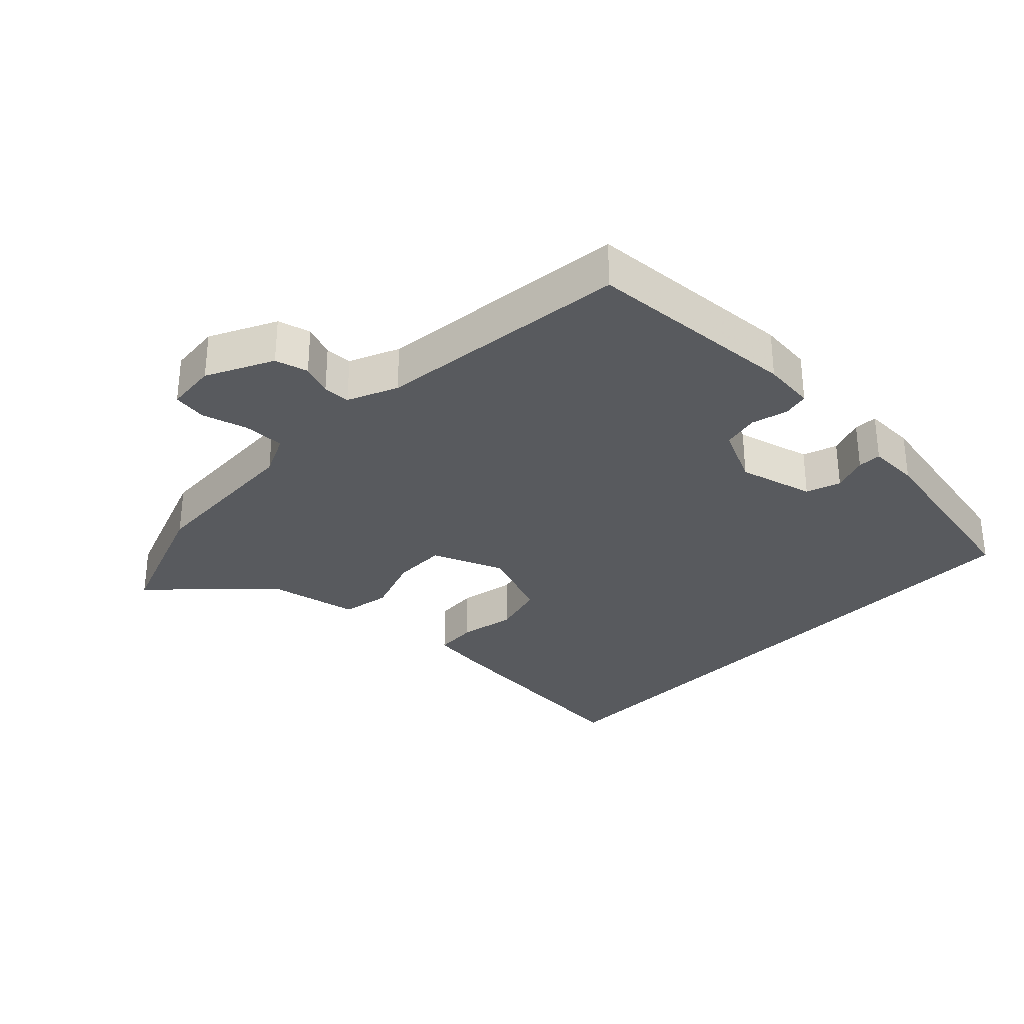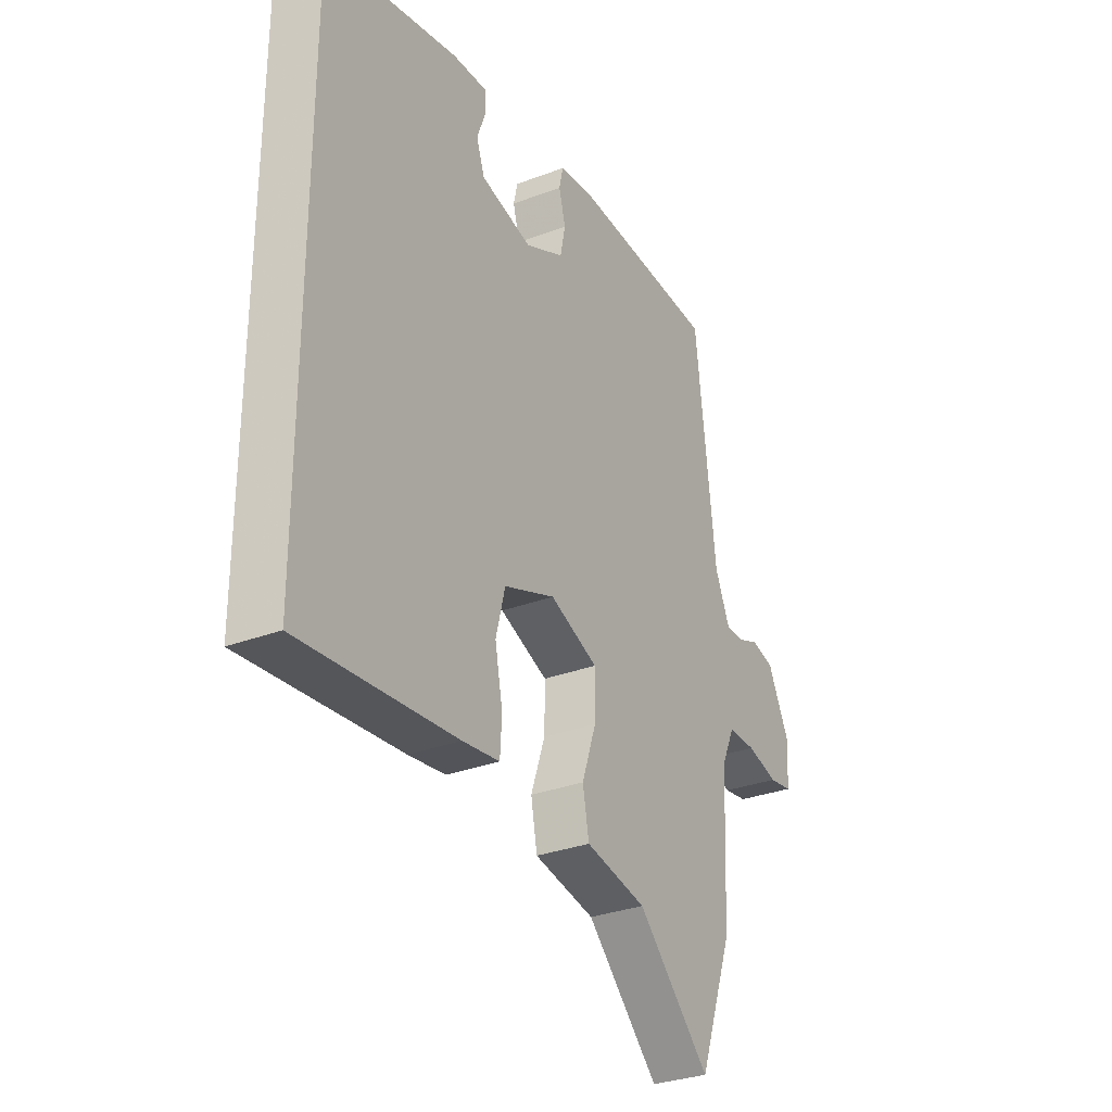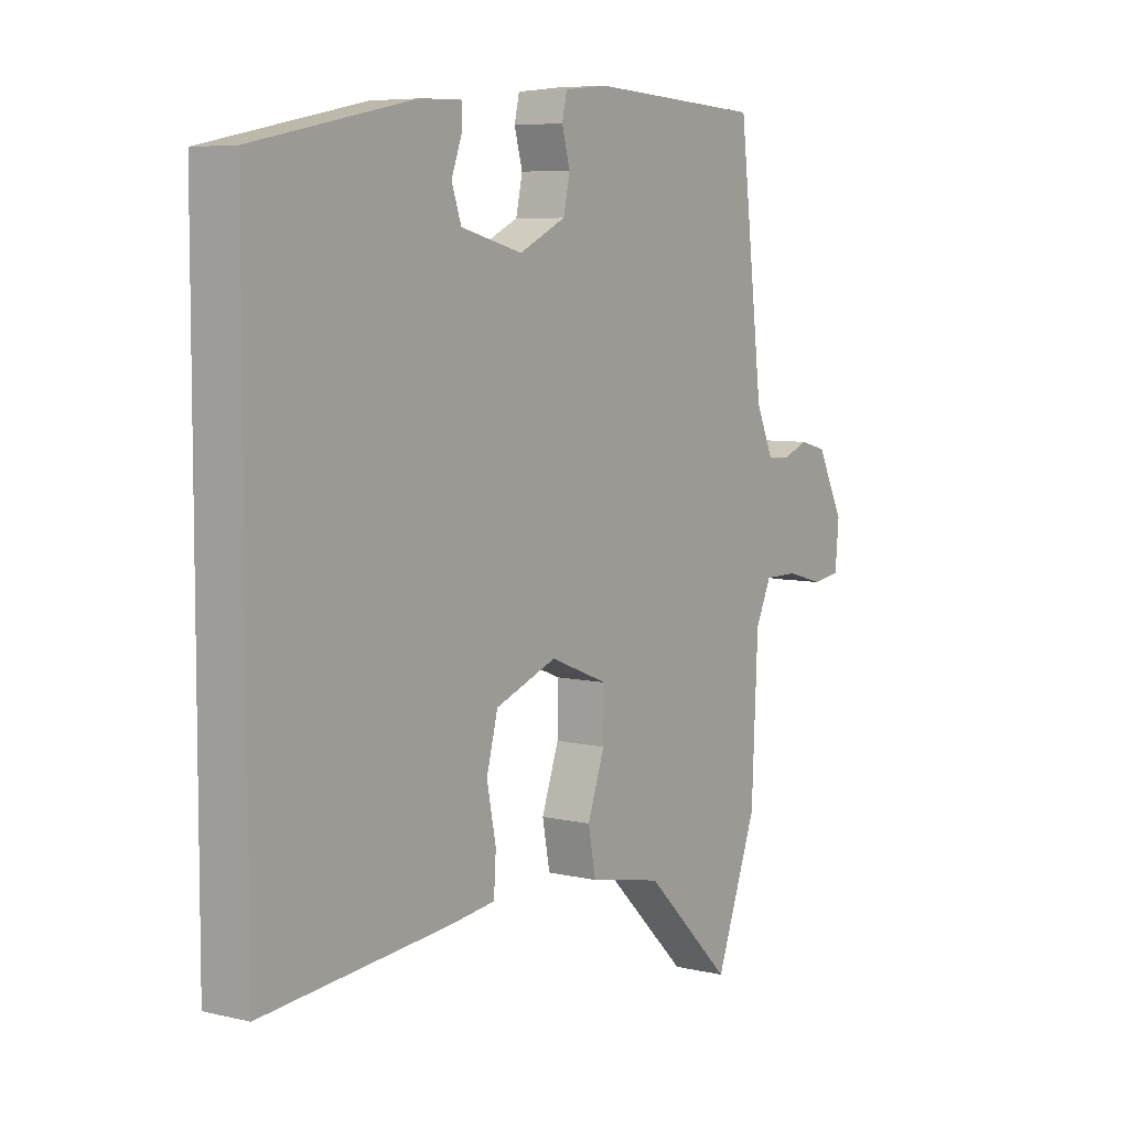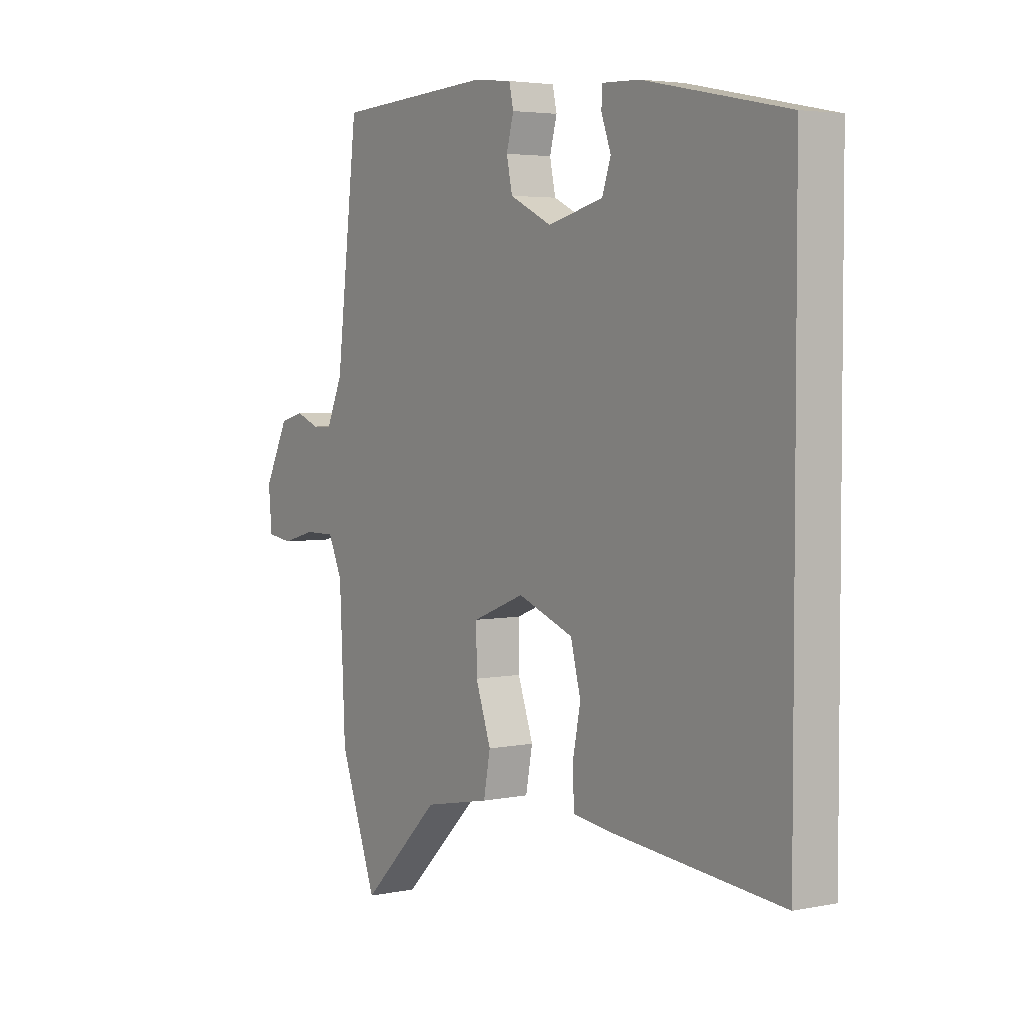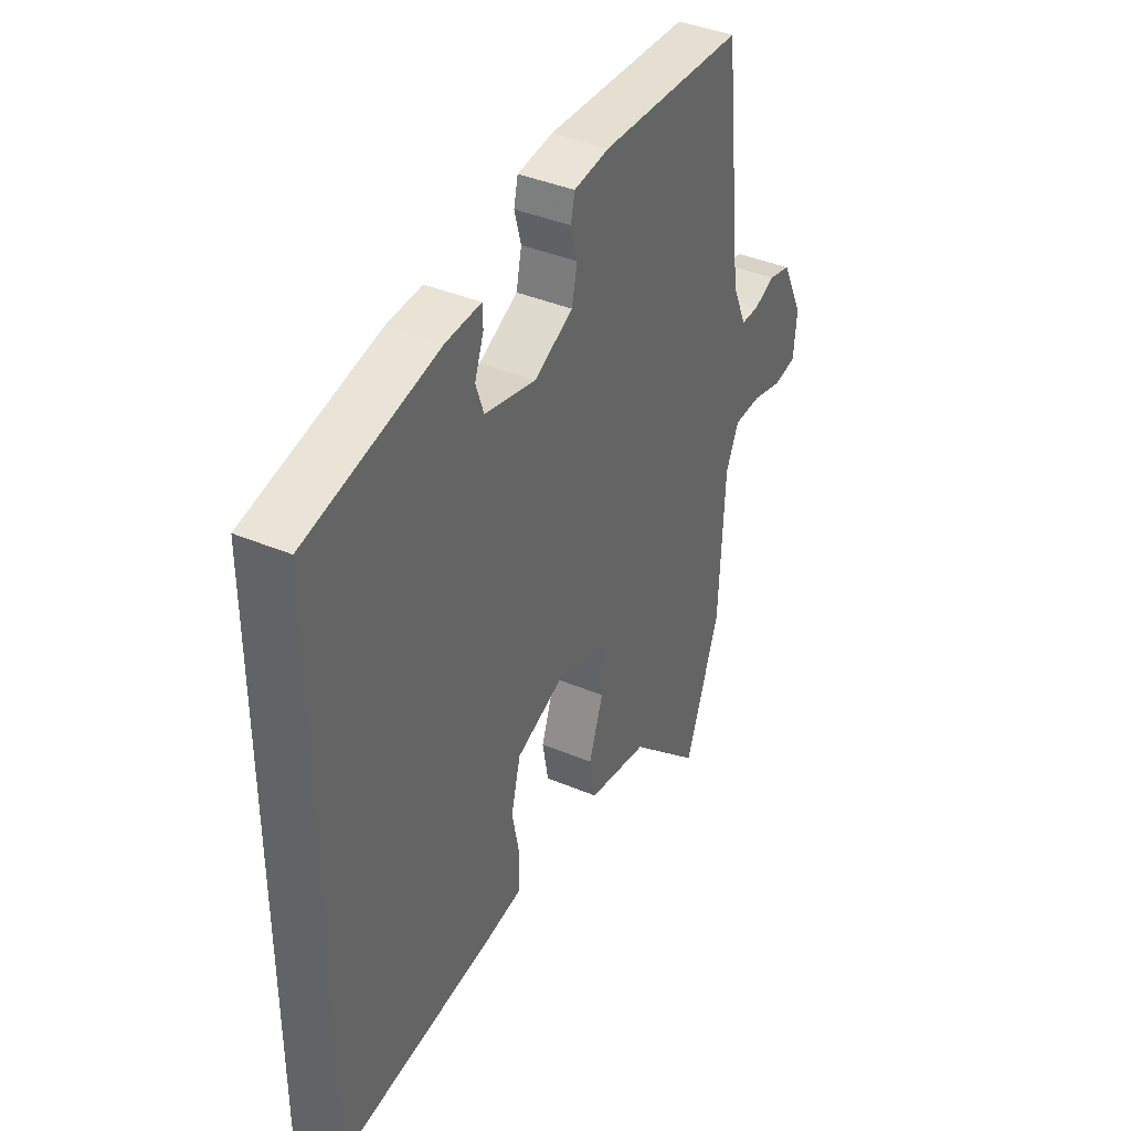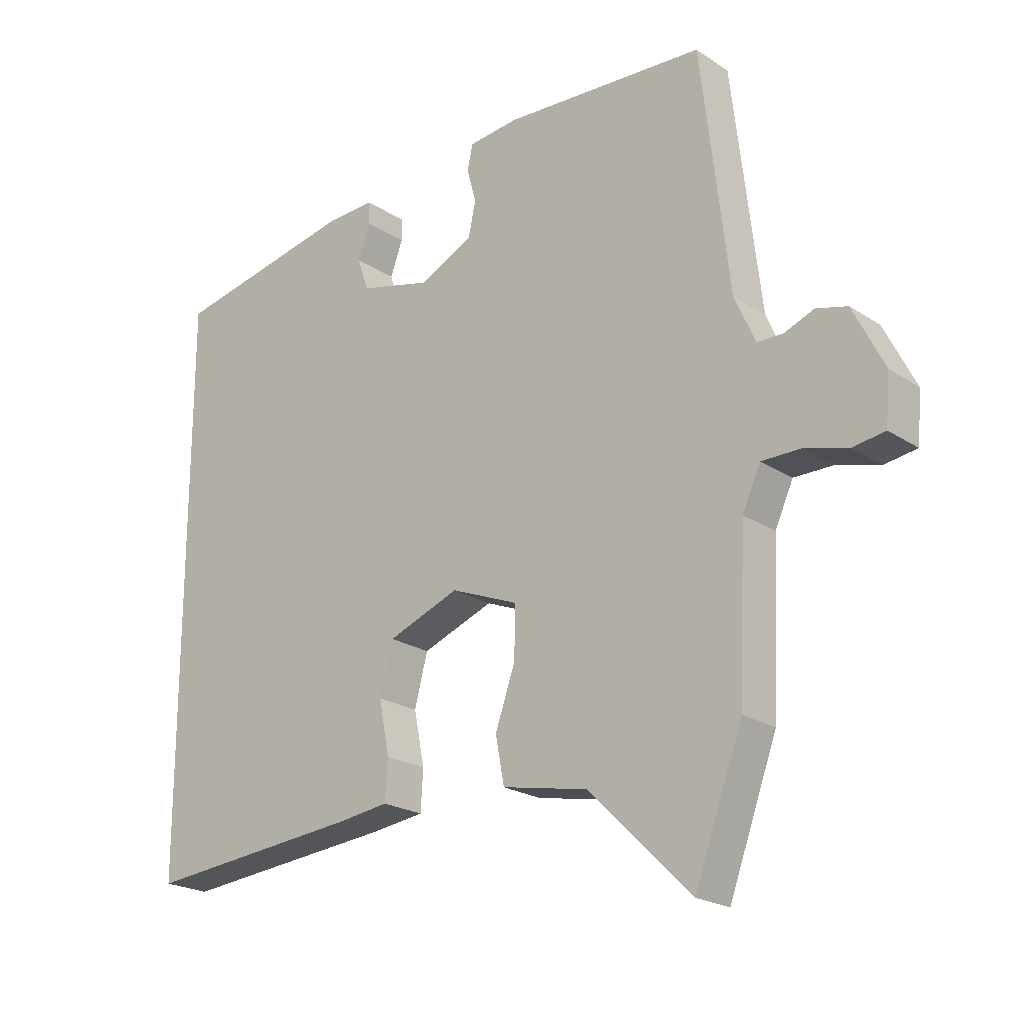
<metadata>
{"format":"obj","ext":"obj","renderer":"f3d","projection":"perspective","resolution":1024,"background":"white","views":[{"elev":-31.0,"azim":-43.8,"up":"+Y"},{"elev":-30.9,"azim":118.6,"up":"+Z"},{"elev":6.5,"azim":125.0,"up":"+Z"},{"elev":3.8,"azim":55.9,"up":"+Z"},{"elev":39.8,"azim":117.6,"up":"+Z"},{"elev":-21.6,"azim":-139.0,"up":"+Z"}]}
</metadata>
<code>
v -0.486 0.07 0.497
v -0.161 0.07 0.515
v -0.081 0.07 0.506
v -0.072 0.07 0.466
v -0.087 0.07 0.411
v -0.075 0.07 0.355
v 0.012 0.07 0.313
v 0.127 0.07 0.342
v 0.145 0.07 0.394
v 0.125 0.07 0.449
v 0.126 0.07 0.485
v 0.204 0.07 0.482
v 0.5 0.07 0.421
v 0.5 0.07 -0.493
v 0.152 0.07 -0.46
v 0.069 0.07 -0.449
v 0.065 0.07 -0.385
v 0.082 0.07 -0.299
v 0.061 0.07 -0.218
v -0.054 0.07 -0.174
v -0.162 0.07 -0.217
v -0.161 0.07 -0.298
v -0.129 0.07 -0.39
v -0.143 0.07 -0.464
v -0.28 0.07 -0.491
v -0.444 0.07 -0.652
v -0.521 0.07 -0.442
v -0.533 0.07 -0.189
v -0.562 0.07 -0.125
v -0.625 0.07 -0.125
v -0.694 0.07 -0.144
v -0.746 0.07 -0.136
v -0.753 0.07 -0.058
v -0.703 0.07 0.042
v -0.653 0.07 0.055
v -0.605 0.07 0.036
v -0.564 0.07 0.037
v -0.531 0.07 0.112
v -0.486 0 0.497
v -0.161 0 0.515
v -0.081 0 0.506
v -0.072 0 0.466
v -0.087 0 0.411
v -0.075 0 0.355
v 0.012 0 0.313
v 0.127 0 0.342
v 0.145 0 0.394
v 0.125 0 0.449
v 0.126 0 0.485
v 0.204 0 0.482
v 0.5 0 0.421
v 0.5 0 -0.493
v 0.152 0 -0.46
v 0.069 0 -0.449
v 0.065 0 -0.385
v 0.082 0 -0.299
v 0.061 0 -0.218
v -0.054 0 -0.174
v -0.162 0 -0.217
v -0.161 0 -0.298
v -0.129 0 -0.39
v -0.143 0 -0.464
v -0.28 0 -0.491
v -0.444 0 -0.652
v -0.521 0 -0.442
v -0.533 0 -0.189
v -0.562 0 -0.125
v -0.625 0 -0.125
v -0.694 0 -0.144
v -0.746 0 -0.136
v -0.753 0 -0.058
v -0.703 0 0.042
v -0.653 0 0.055
v -0.605 0 0.036
v -0.564 0 0.037
v -0.531 0 0.112
f 33 34 35 36
f 33 36 37
f 30 31 32 33
f 29 30 33 37
f 28 29 37 38
f 25 26 27 28
f 22 23 24 25
f 21 22 25 28
f 20 21 28 38
f 15 16 17 18
f 15 18 19
f 14 15 19
f 13 14 19
f 9 10 11 12
f 8 9 12 13
f 7 8 13 19
f 2 3 4 5
f 2 5 6
f 1 2 6
f 7 19 20 38
f 1 6 7 38
f 74 73 72 71
f 75 74 71
f 71 70 69 68
f 75 71 68 67
f 76 75 67 66
f 66 65 64 63
f 63 62 61 60
f 66 63 60 59
f 76 66 59 58
f 56 55 54 53
f 57 56 53
f 57 53 52
f 57 52 51
f 50 49 48 47
f 51 50 47 46
f 57 51 46 45
f 43 42 41 40
f 44 43 40
f 44 40 39
f 76 58 57 45
f 76 45 44 39
f 1 39 40 2
f 2 40 41 3
f 3 41 42 4
f 4 42 43 5
f 5 43 44 6
f 6 44 45 7
f 7 45 46 8
f 8 46 47 9
f 9 47 48 10
f 10 48 49 11
f 11 49 50 12
f 12 50 51 13
f 13 51 52 14
f 14 52 53 15
f 15 53 54 16
f 16 54 55 17
f 17 55 56 18
f 18 56 57 19
f 19 57 58 20
f 20 58 59 21
f 21 59 60 22
f 22 60 61 23
f 23 61 62 24
f 24 62 63 25
f 25 63 64 26
f 26 64 65 27
f 27 65 66 28
f 28 66 67 29
f 29 67 68 30
f 30 68 69 31
f 31 69 70 32
f 32 70 71 33
f 33 71 72 34
f 34 72 73 35
f 35 73 74 36
f 36 74 75 37
f 37 75 76 38
f 38 76 39 1

</code>
